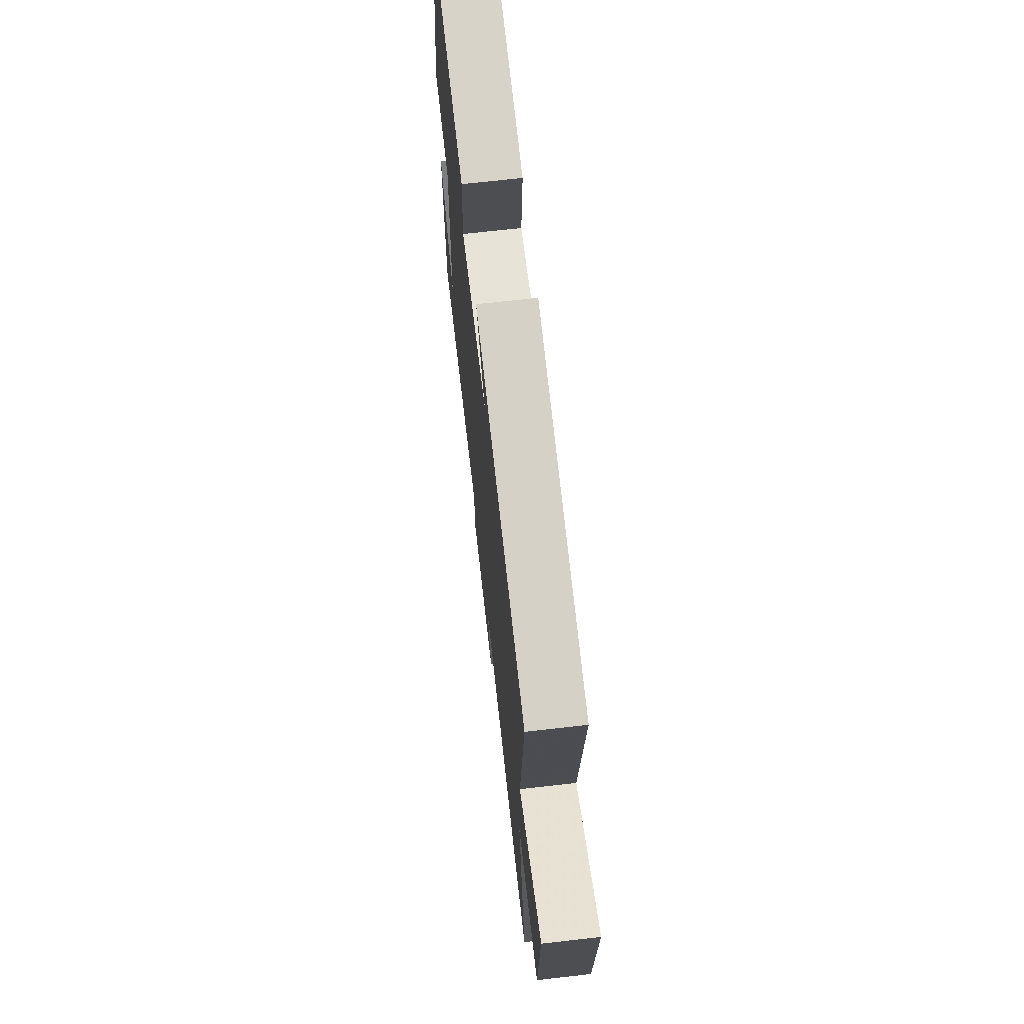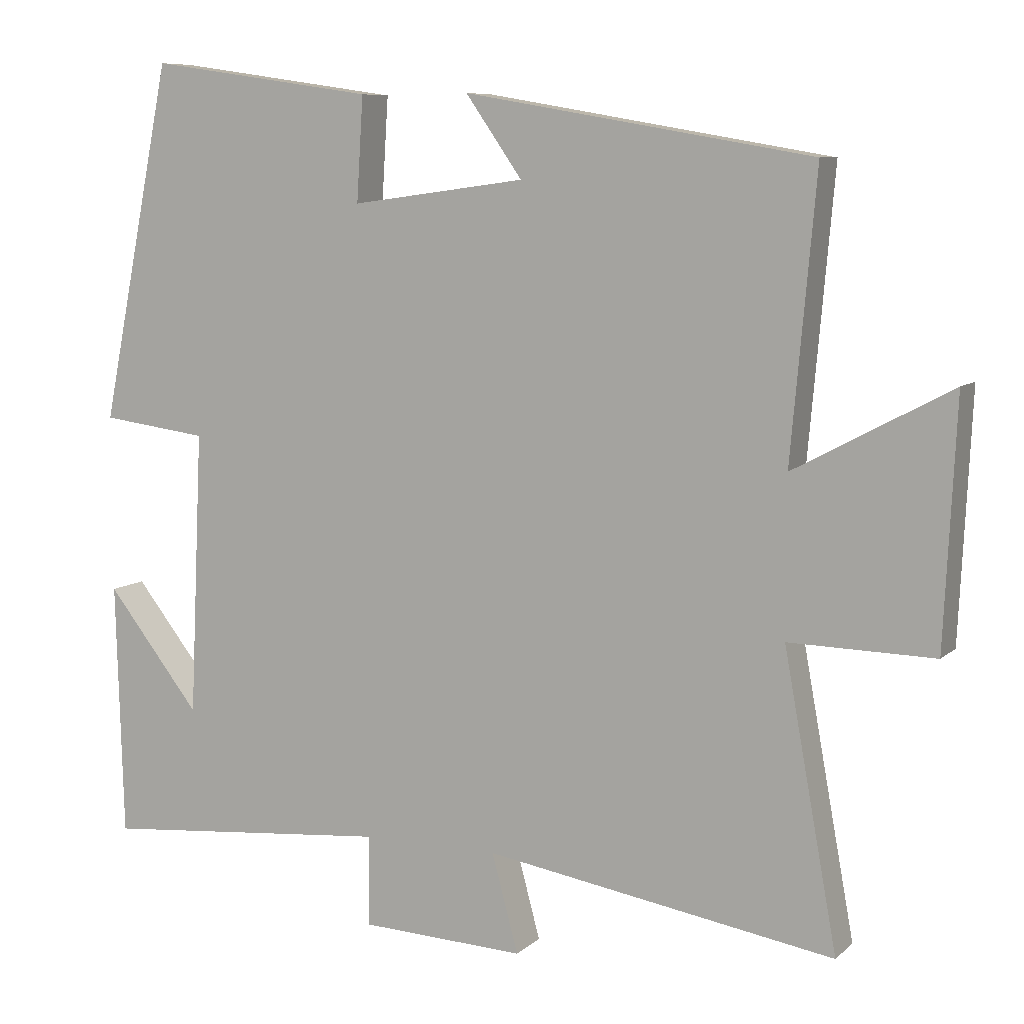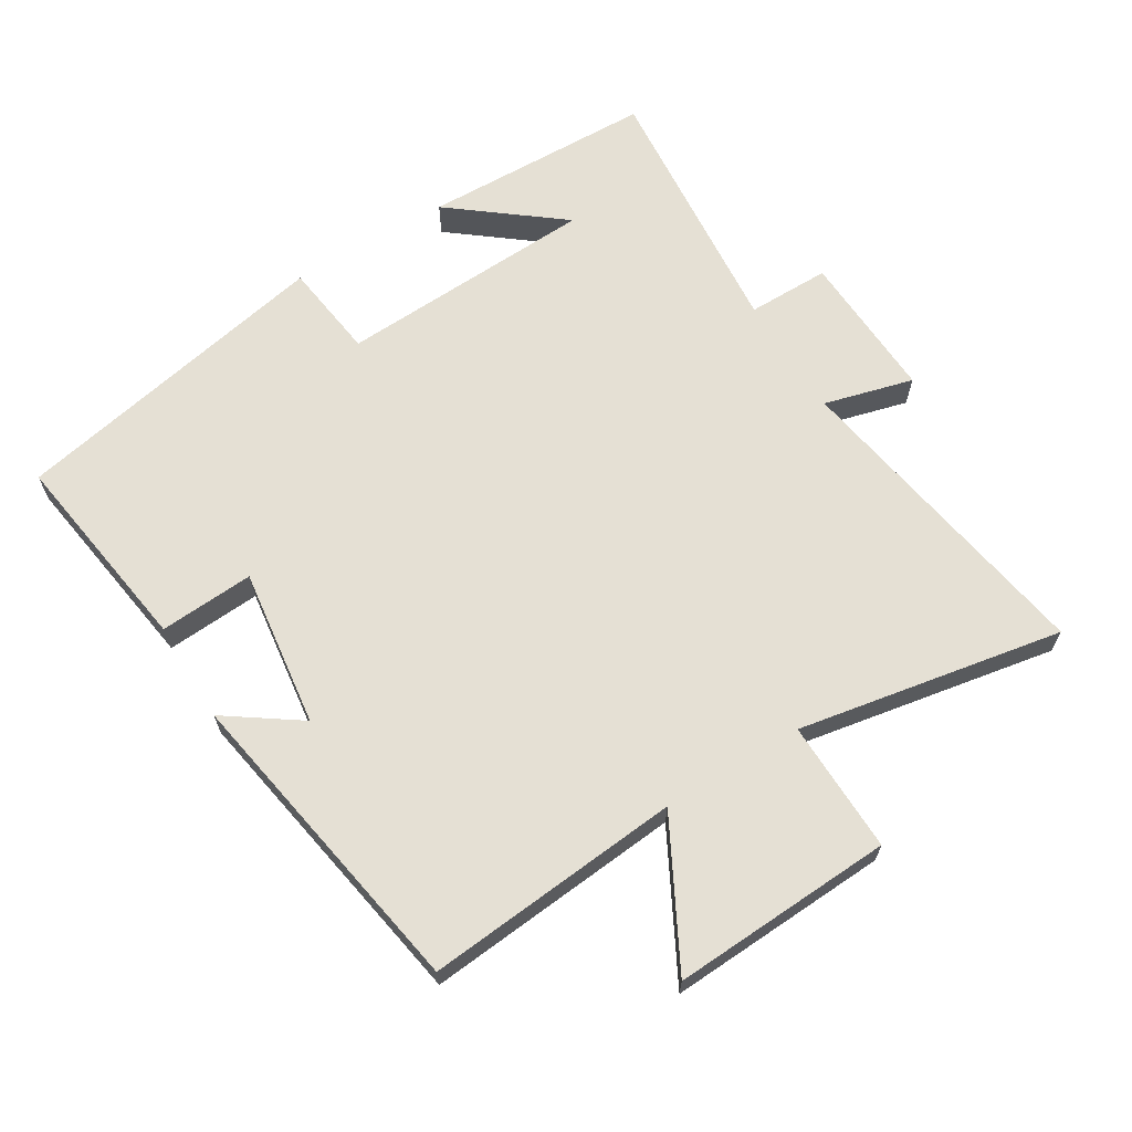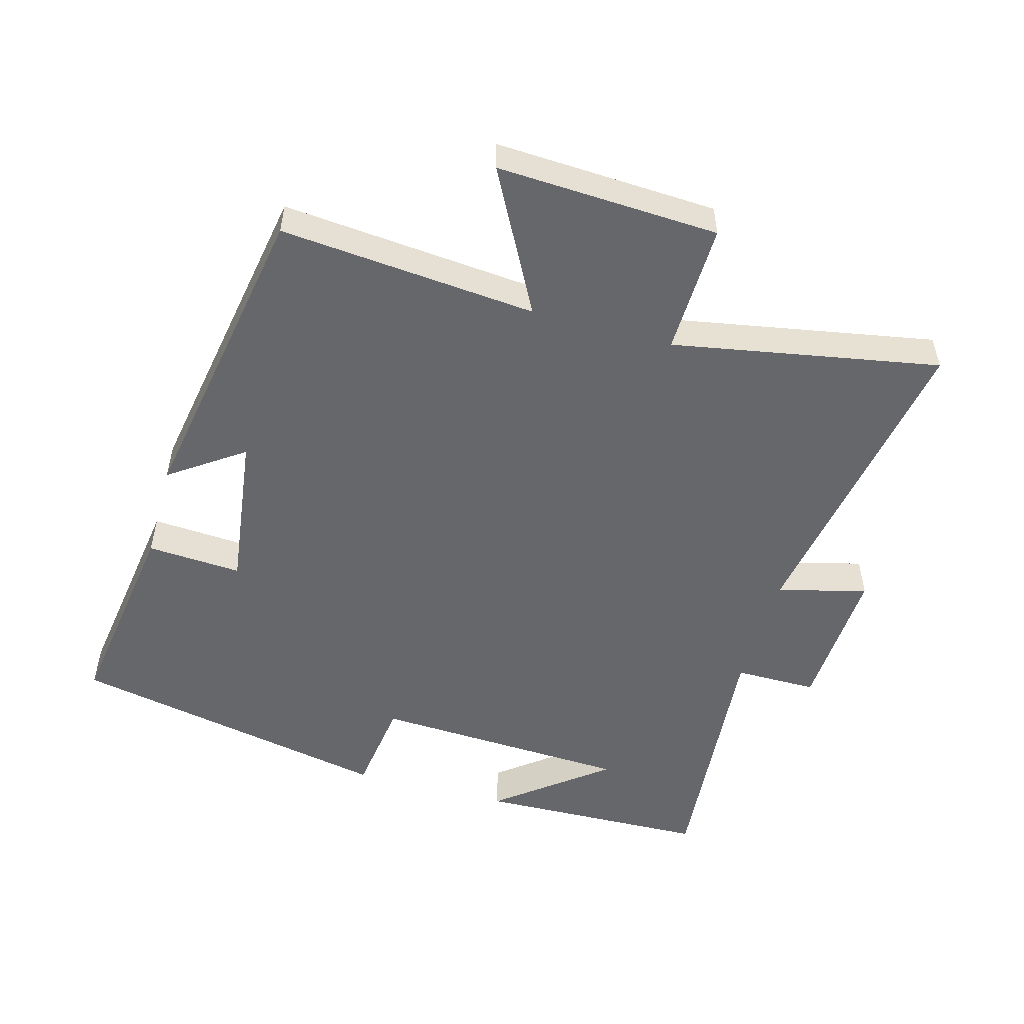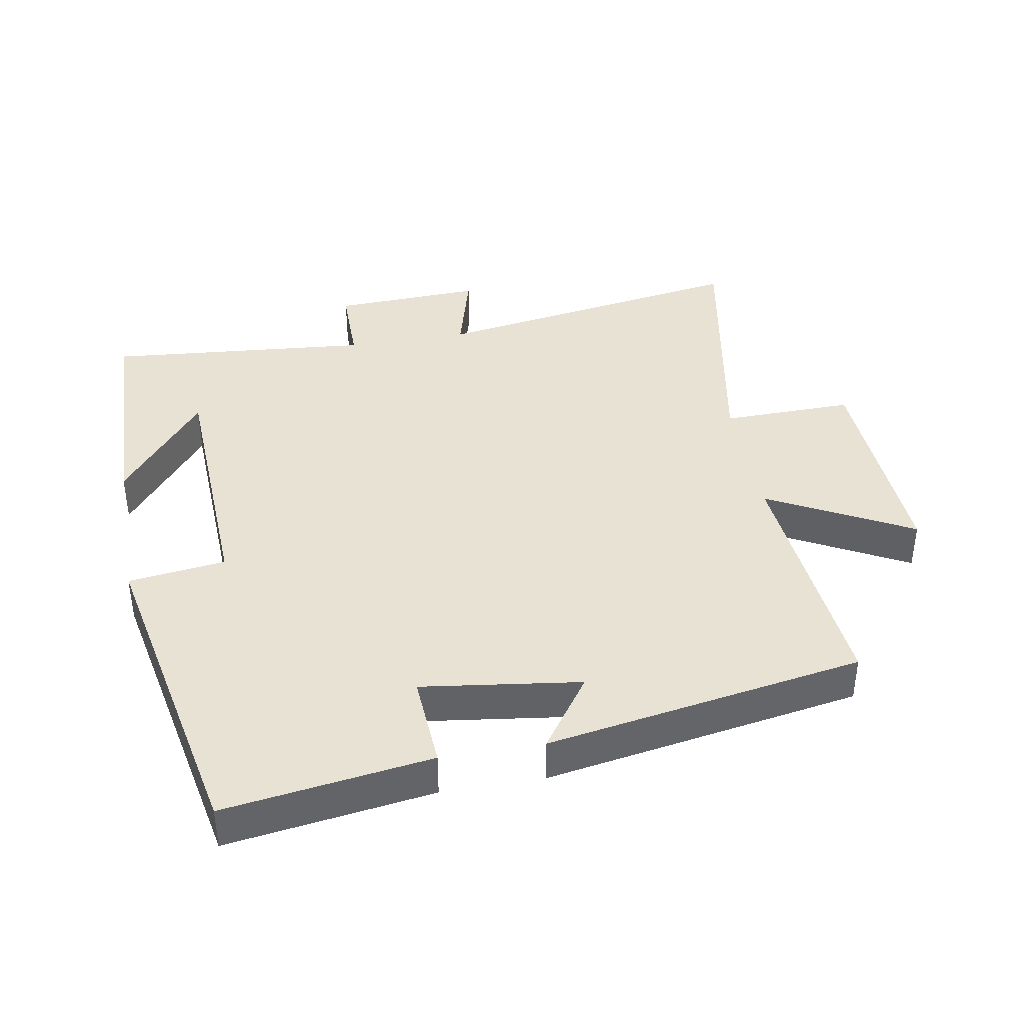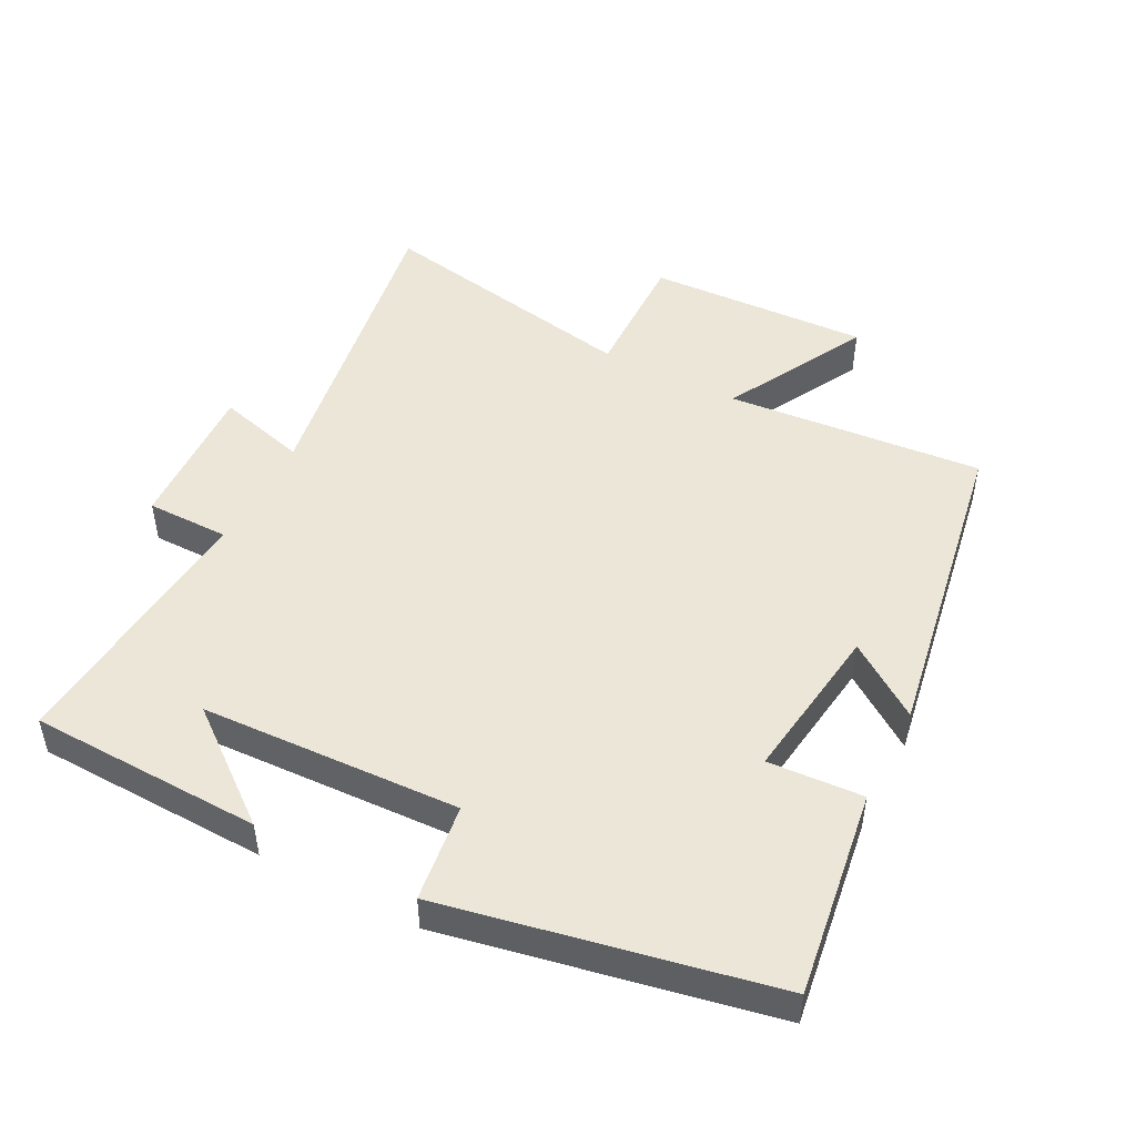
<metadata>
{"format":"obj","ext":"obj","renderer":"f3d","projection":"perspective","resolution":1024,"background":"white","views":[{"elev":69.4,"azim":83.5,"up":"+Z"},{"elev":8.1,"azim":25.3,"up":"+Z"},{"elev":65.6,"azim":58.5,"up":"+Y"},{"elev":-52.1,"azim":74.4,"up":"+Y"},{"elev":39.7,"azim":-10.0,"up":"+Y"},{"elev":48.7,"azim":-62.5,"up":"+Y"}]}
</metadata>
<code>
v 0.534 0.07 0.418
v 0.5 0.07 0.034
v 0.714 0.07 0.148
v 0.698 0.07 -0.184
v 0.5 0.07 -0.18
v 0.573 0.07 -0.579
v 0.095 0.07 -0.5
v 0.131 0.07 -0.634
v -0.093 0.07 -0.624
v -0.093 0.07 -0.5
v -0.49 0.07 -0.535
v -0.5 0.07 -0.187
v -0.372 0.07 -0.35
v -0.354 0.07 0.038
v -0.5 0.07 0.057
v -0.402 0.07 0.545
v -0.093 0.07 0.5
v -0.102 0.07 0.358
v 0.136 0.07 0.39
v 0.059 0.07 0.5
v 0.534 0 0.418
v 0.5 0 0.034
v 0.714 0 0.148
v 0.698 0 -0.184
v 0.5 0 -0.18
v 0.573 0 -0.579
v 0.095 0 -0.5
v 0.131 0 -0.634
v -0.093 0 -0.624
v -0.093 0 -0.5
v -0.49 0 -0.535
v -0.5 0 -0.187
v -0.372 0 -0.35
v -0.354 0 0.038
v -0.5 0 0.057
v -0.402 0 0.545
v -0.093 0 0.5
v -0.102 0 0.358
v 0.136 0 0.39
v 0.059 0 0.5
f 19 20 1 2
f 18 19 2
f 16 17 18
f 15 16 18
f 14 15 18
f 13 14 18 2
f 11 12 13
f 10 11 13 2
f 7 8 9 10
f 7 10 2 3
f 5 6 7
f 5 7 3
f 3 4 5
f 22 21 40 39
f 22 39 38
f 38 37 36
f 38 36 35
f 38 35 34
f 22 38 34 33
f 33 32 31
f 22 33 31 30
f 30 29 28 27
f 23 22 30 27
f 27 26 25
f 23 27 25
f 25 24 23
f 1 21 22 2
f 2 22 23 3
f 3 23 24 4
f 4 24 25 5
f 5 25 26 6
f 6 26 27 7
f 7 27 28 8
f 8 28 29 9
f 9 29 30 10
f 10 30 31 11
f 11 31 32 12
f 12 32 33 13
f 13 33 34 14
f 14 34 35 15
f 15 35 36 16
f 16 36 37 17
f 17 37 38 18
f 18 38 39 19
f 19 39 40 20
f 20 40 21 1

</code>
